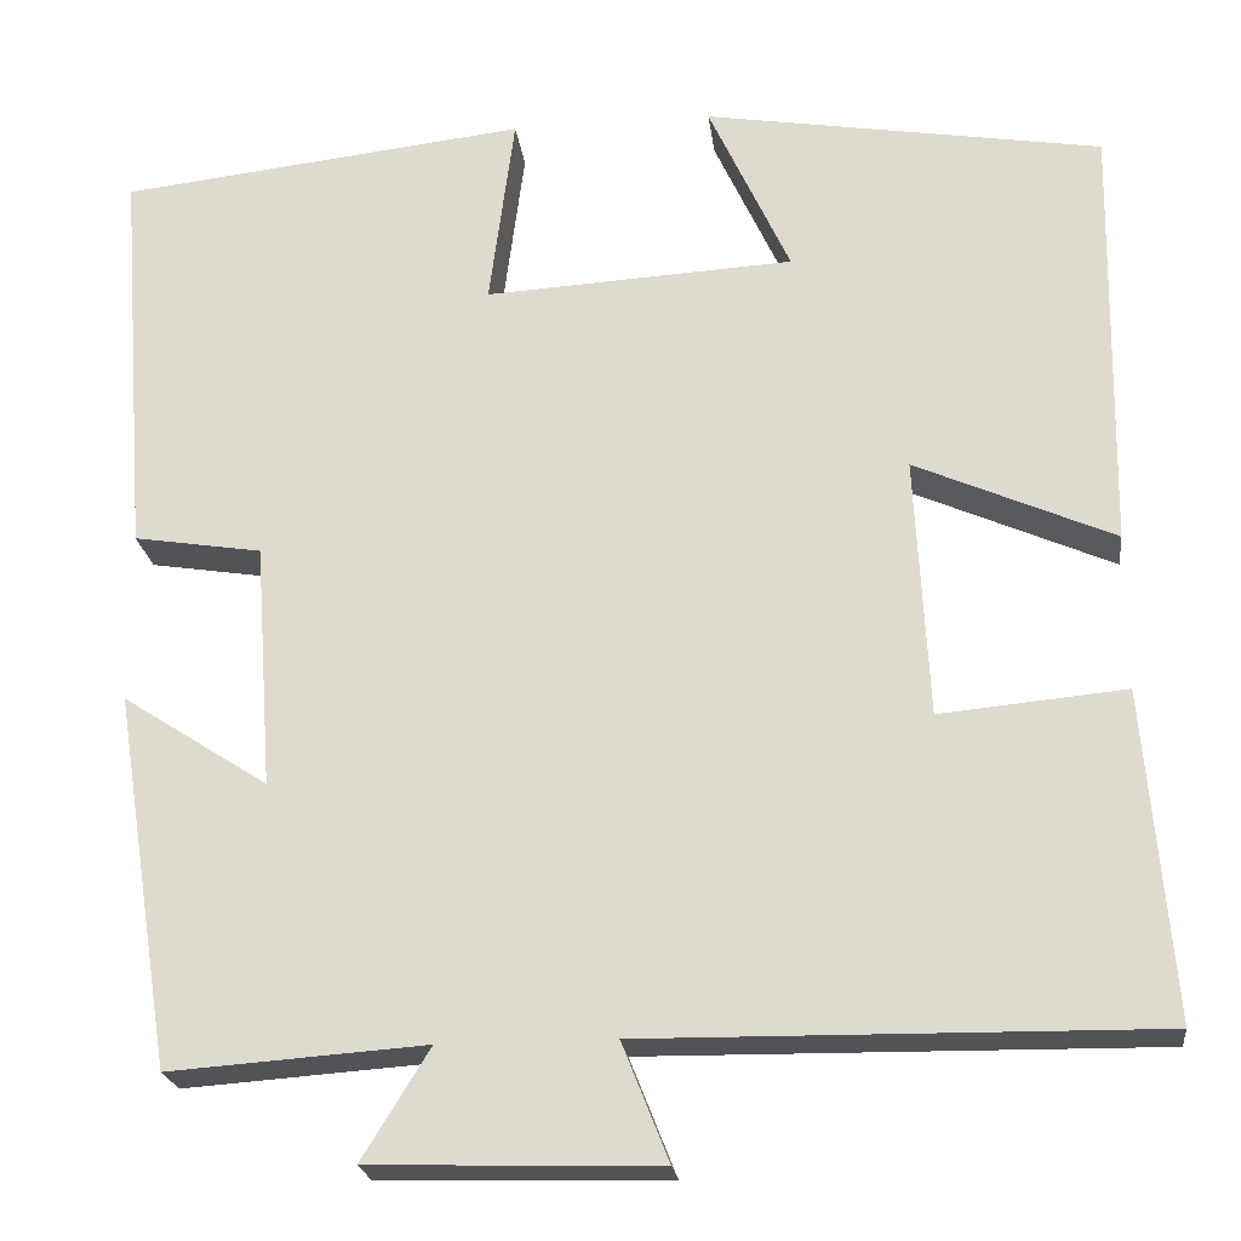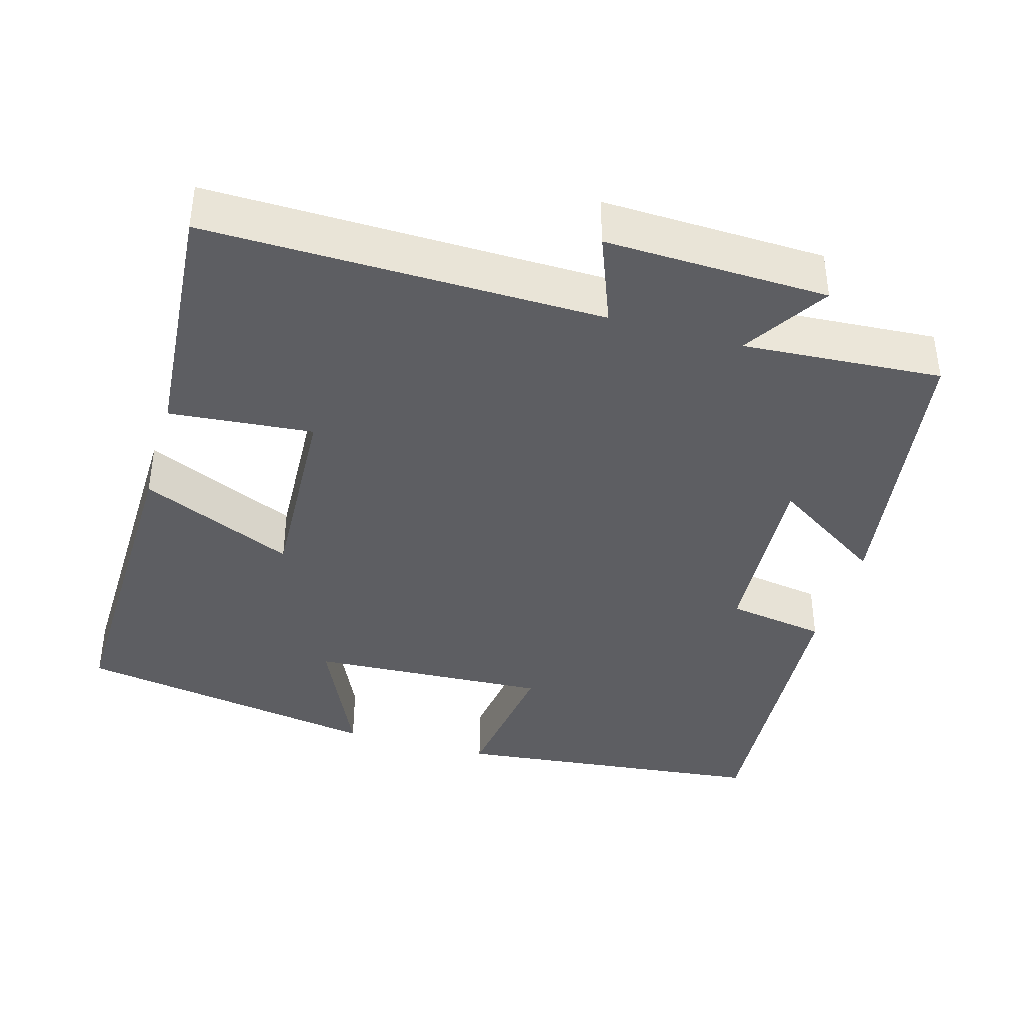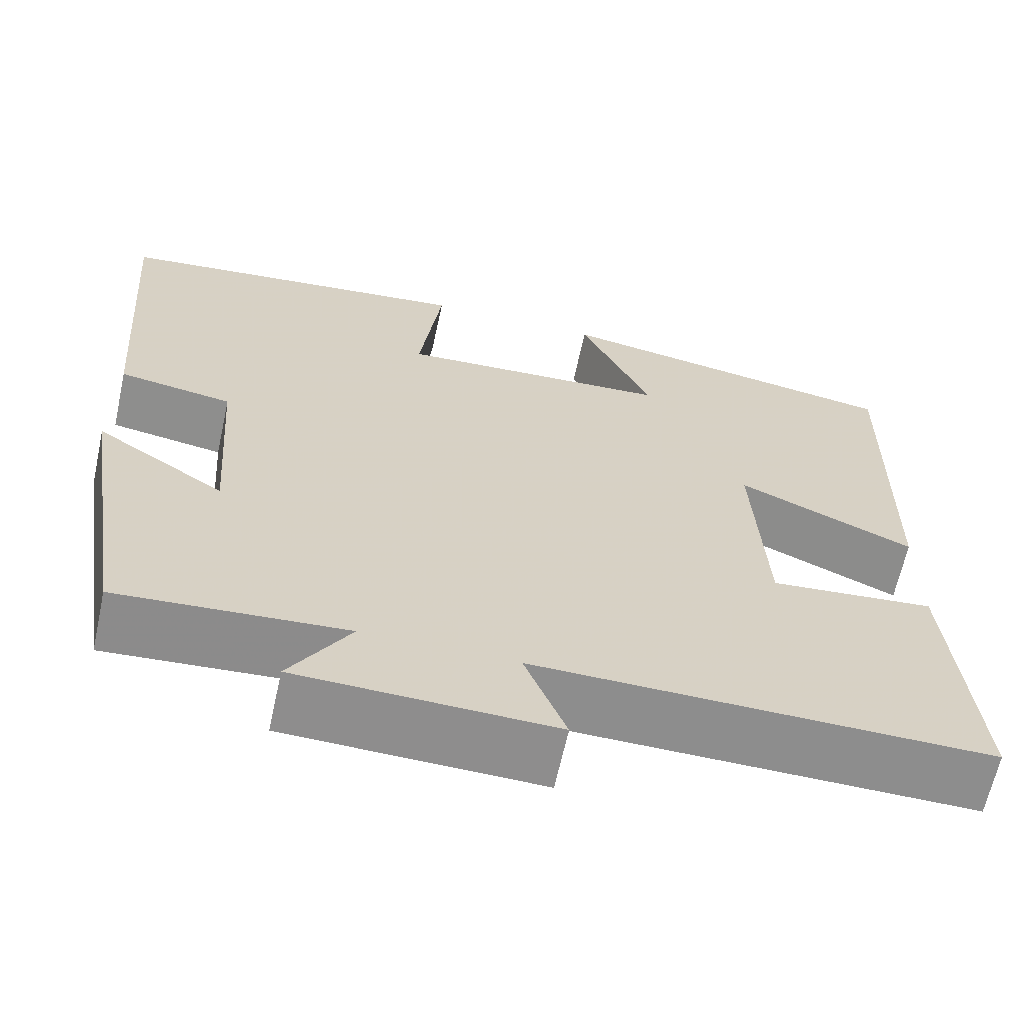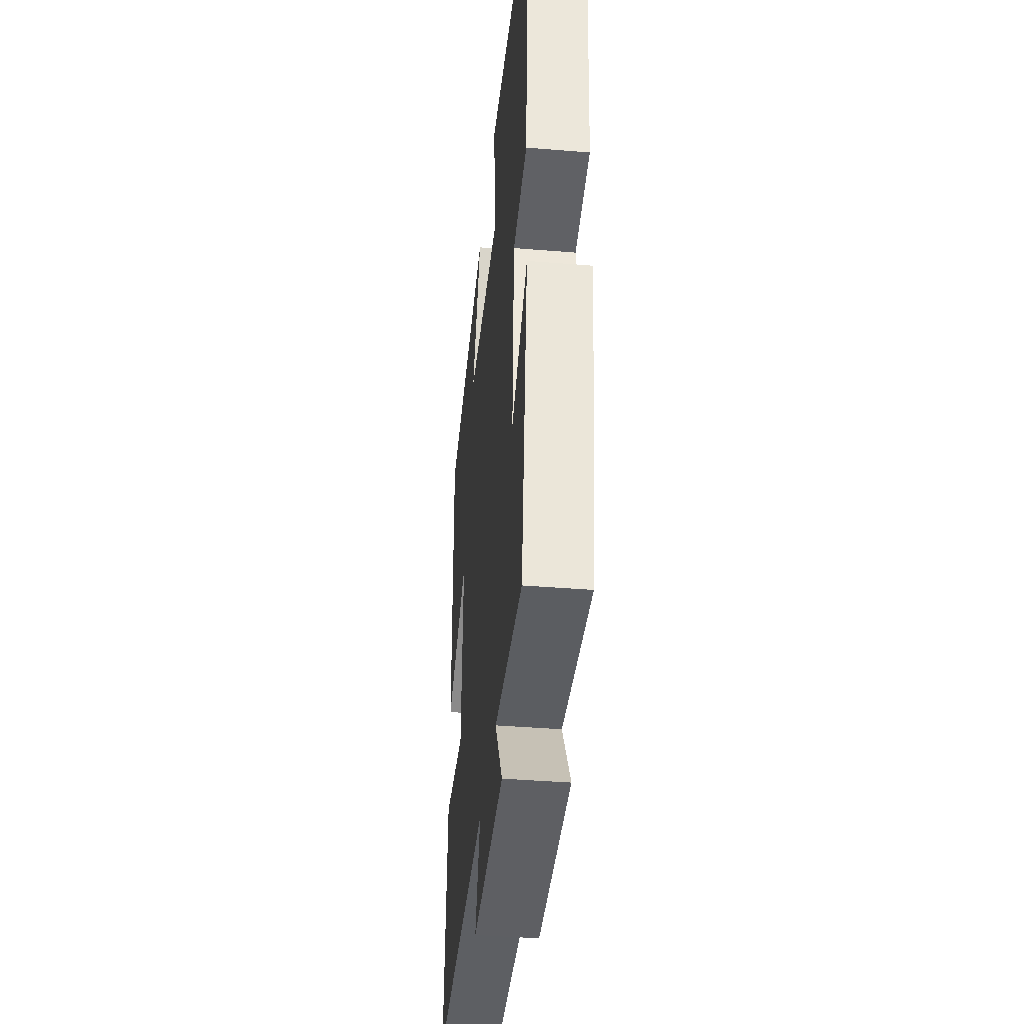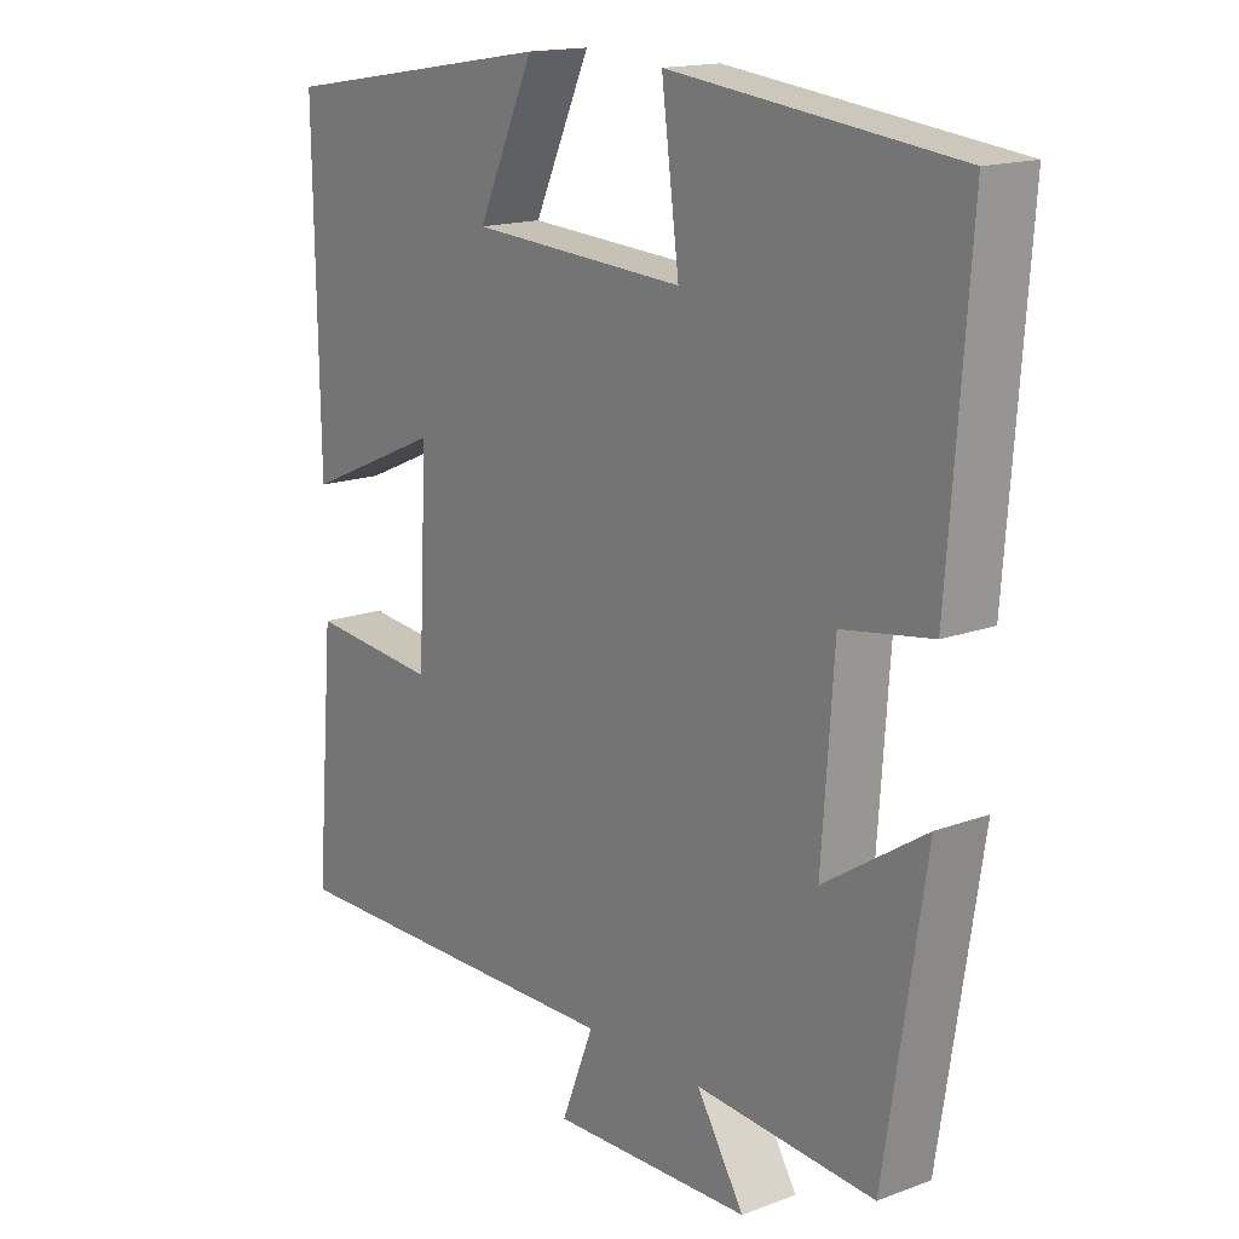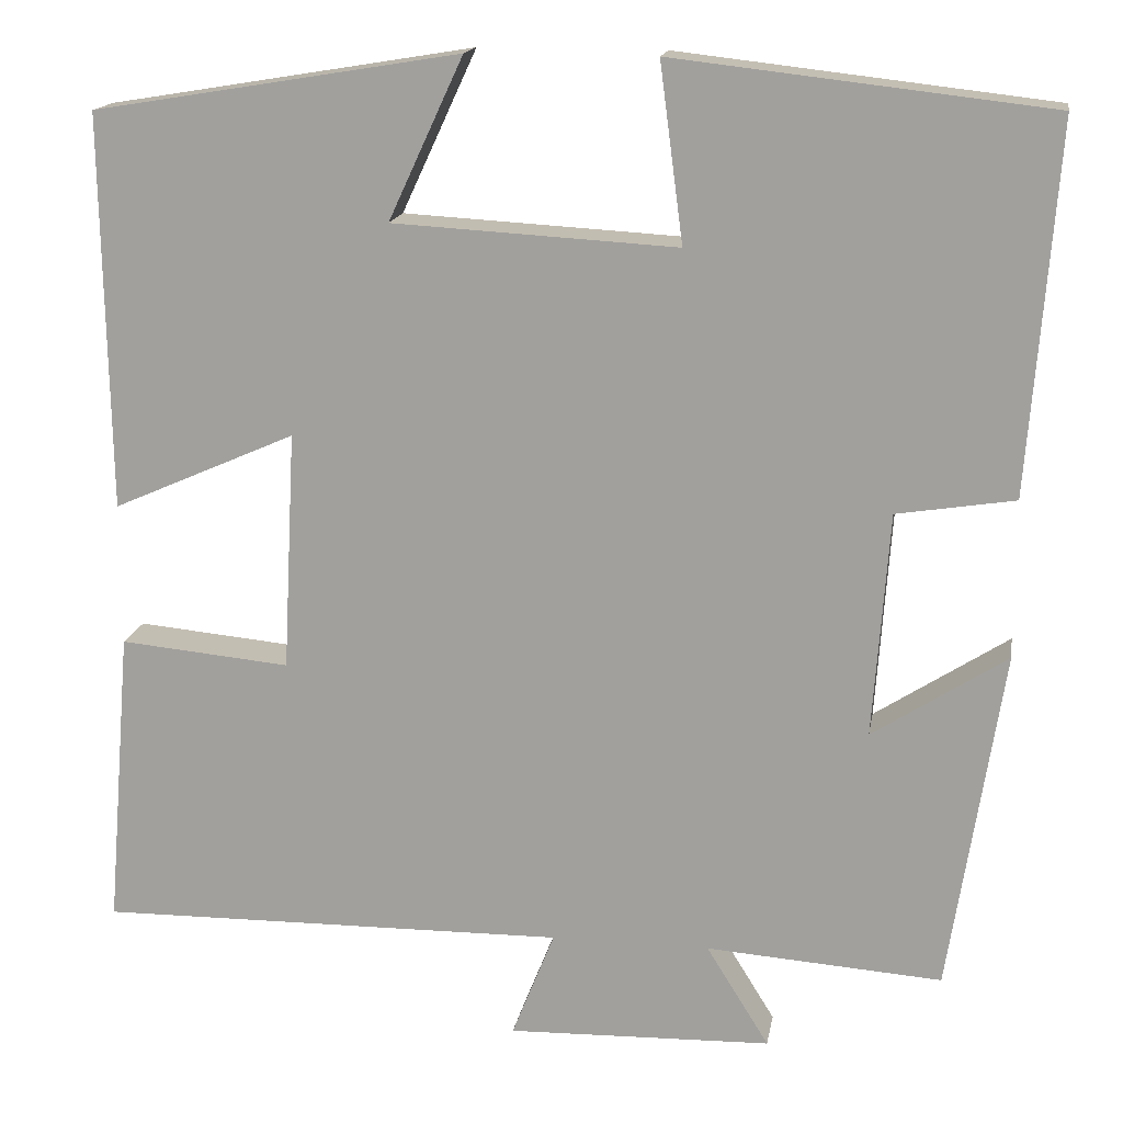
<metadata>
{"format":"obj","ext":"obj","renderer":"f3d","projection":"perspective","resolution":1024,"background":"white","views":[{"elev":-22.1,"azim":6.9,"up":"+Z"},{"elev":-39.4,"azim":163.7,"up":"+Y"},{"elev":-64.5,"azim":-12.3,"up":"+Z"},{"elev":-39.8,"azim":-95.8,"up":"+Z"},{"elev":16.0,"azim":-127.6,"up":"+Z"},{"elev":16.1,"azim":-170.4,"up":"+Z"}]}
</metadata>
<code>
v -0.44 0.07 -0.519
v -0.5 0.07 -0.135
v -0.35 0.07 -0.232
v -0.368 0.07 0.02
v -0.5 0.07 0.041
v -0.531 0.07 0.452
v -0.111 0.07 0.5
v -0.137 0.07 0.301
v 0.181 0.07 0.319
v 0.097 0.07 0.5
v 0.507 0.07 0.433
v 0.5 0.07 -0.01
v 0.295 0.07 0.08
v 0.309 0.07 -0.188
v 0.5 0.07 -0.17
v 0.528 0.07 -0.506
v 0.002 0.07 -0.5
v 0.05 0.07 -0.621
v -0.246 0.07 -0.613
v -0.176 0.07 -0.5
v -0.44 0 -0.519
v -0.5 0 -0.135
v -0.35 0 -0.232
v -0.368 0 0.02
v -0.5 0 0.041
v -0.531 0 0.452
v -0.111 0 0.5
v -0.137 0 0.301
v 0.181 0 0.319
v 0.097 0 0.5
v 0.507 0 0.433
v 0.5 0 -0.01
v 0.295 0 0.08
v 0.309 0 -0.188
v 0.5 0 -0.17
v 0.528 0 -0.506
v 0.002 0 -0.5
v 0.05 0 -0.621
v -0.246 0 -0.613
v -0.176 0 -0.5
f 17 18 19 20
f 14 15 16 17
f 13 14 17 20
f 11 12 13
f 10 11 13
f 9 10 13
f 13 20 1
f 9 13 1
f 8 9 1
f 6 7 8
f 5 6 8
f 4 5 8
f 3 4 8
f 1 2 3
f 1 3 8
f 40 39 38 37
f 37 36 35 34
f 40 37 34 33
f 33 32 31
f 33 31 30
f 33 30 29
f 21 40 33
f 21 33 29
f 21 29 28
f 28 27 26
f 28 26 25
f 28 25 24
f 28 24 23
f 23 22 21
f 28 23 21
f 1 21 22 2
f 2 22 23 3
f 3 23 24 4
f 4 24 25 5
f 5 25 26 6
f 6 26 27 7
f 7 27 28 8
f 8 28 29 9
f 9 29 30 10
f 10 30 31 11
f 11 31 32 12
f 12 32 33 13
f 13 33 34 14
f 14 34 35 15
f 15 35 36 16
f 16 36 37 17
f 17 37 38 18
f 18 38 39 19
f 19 39 40 20
f 20 40 21 1

</code>
